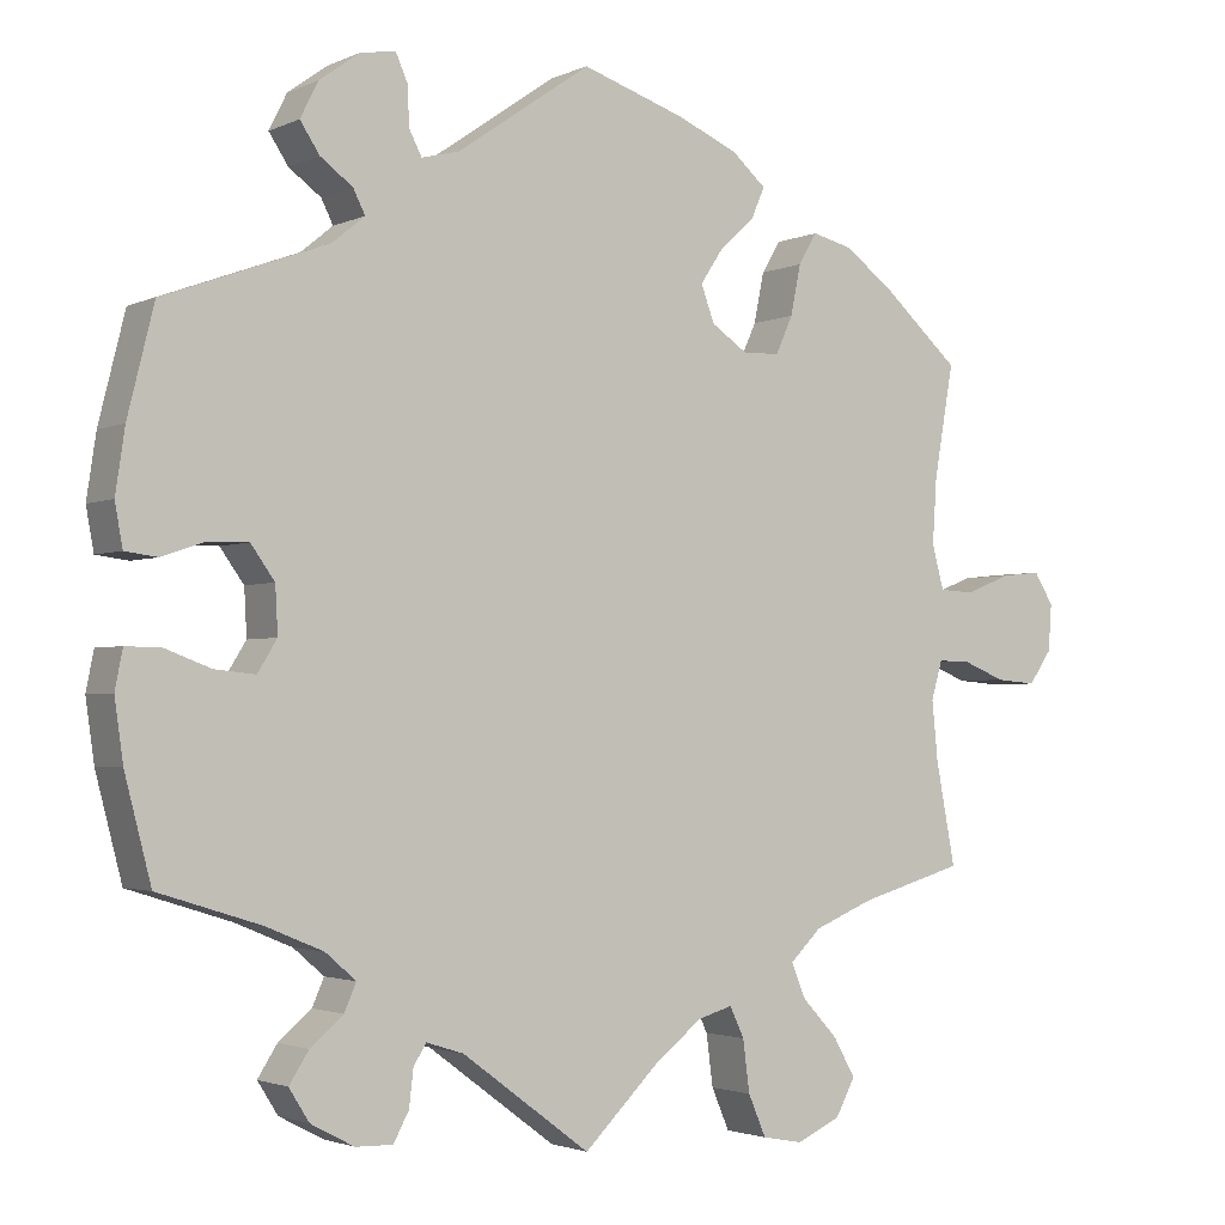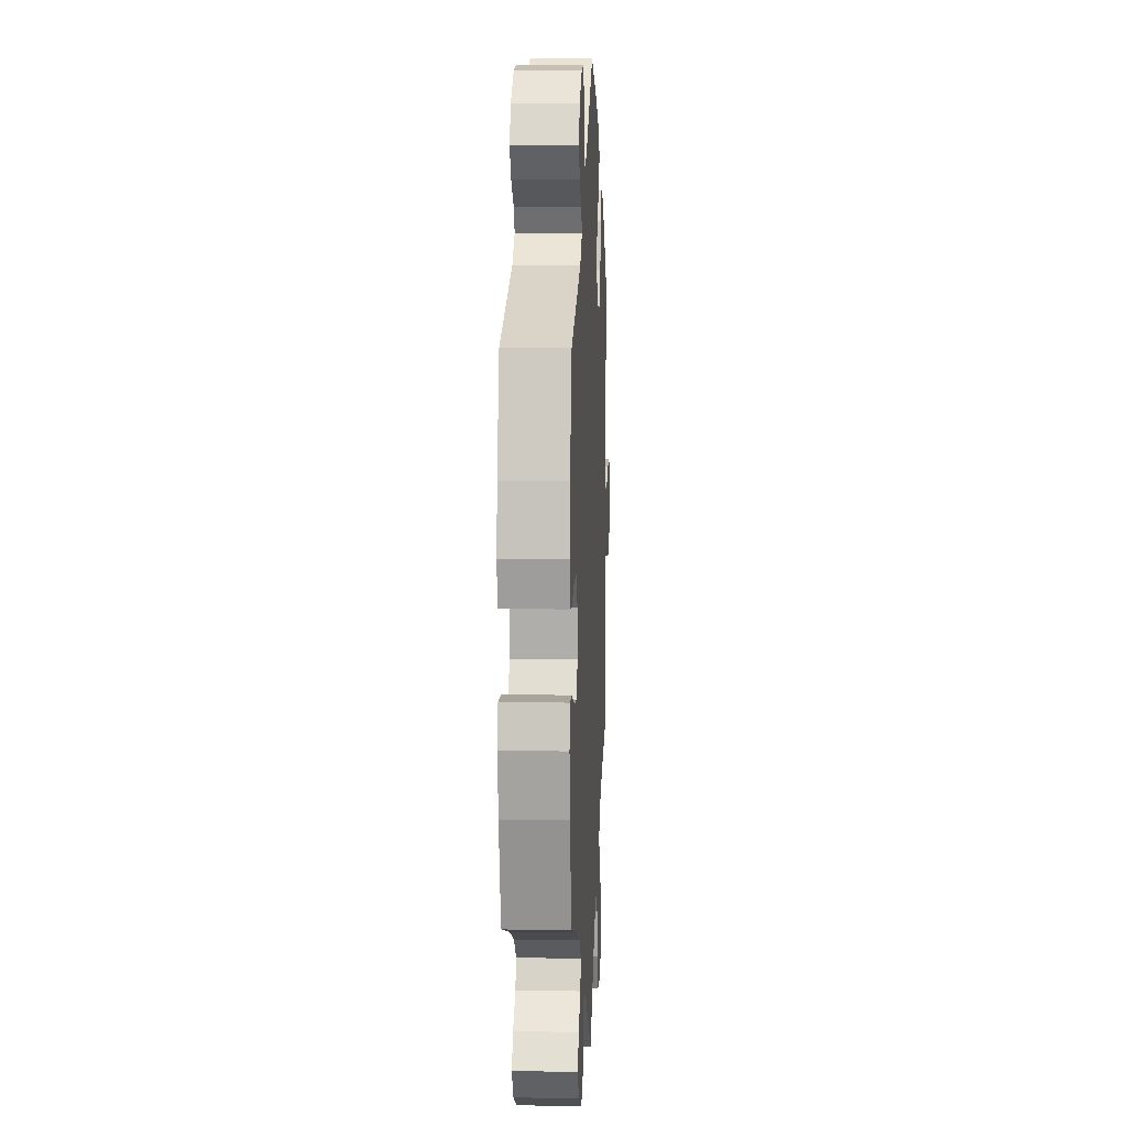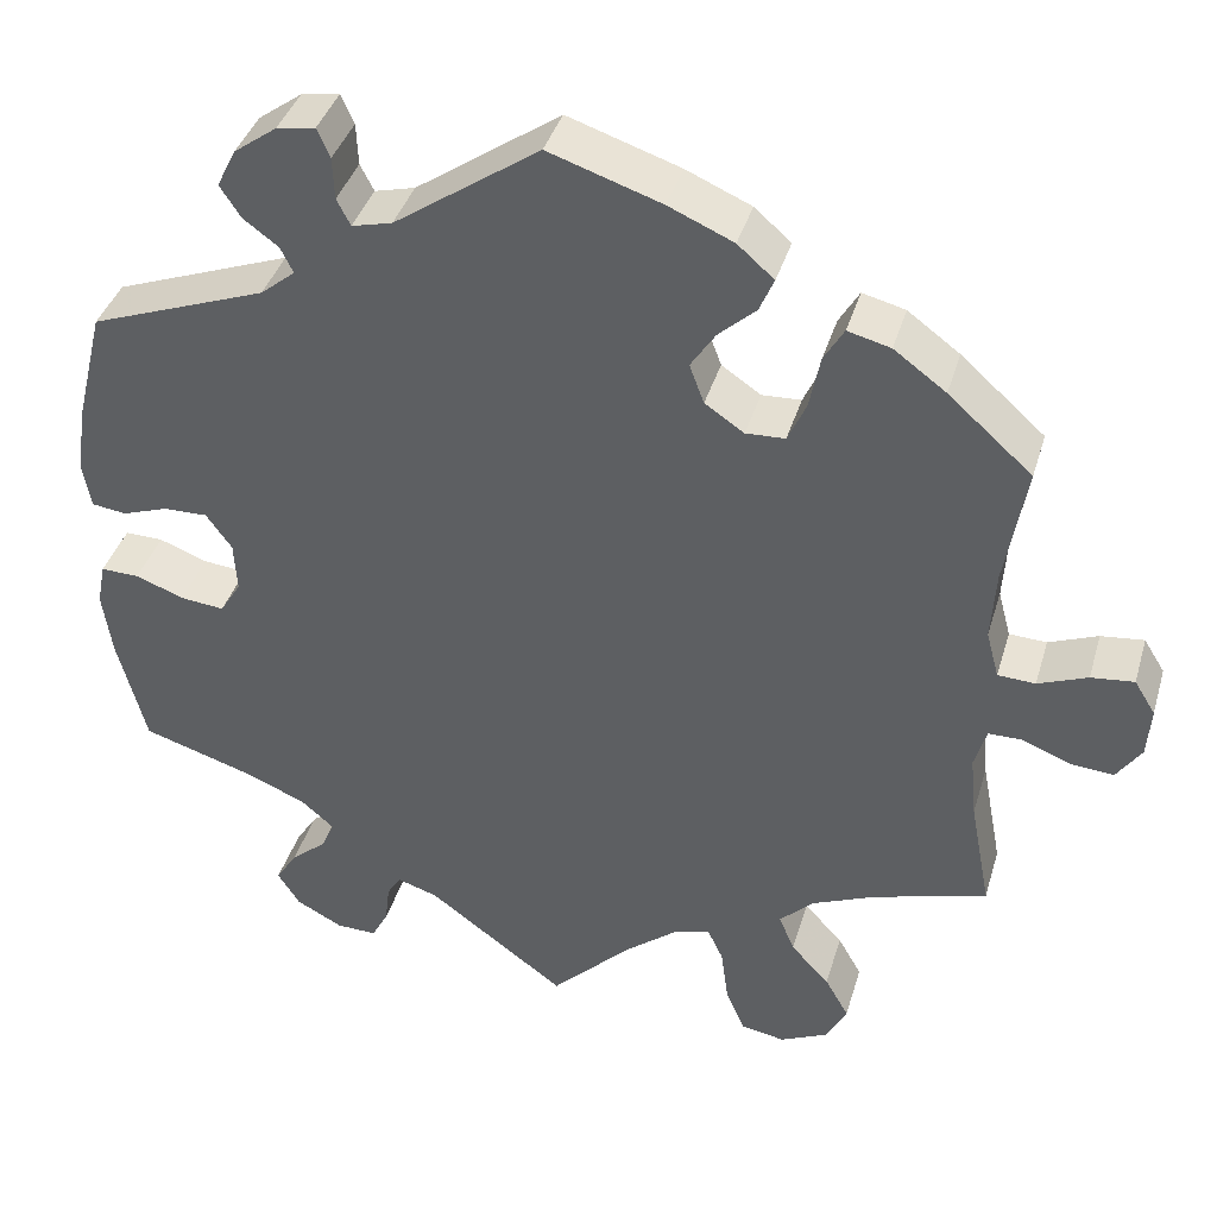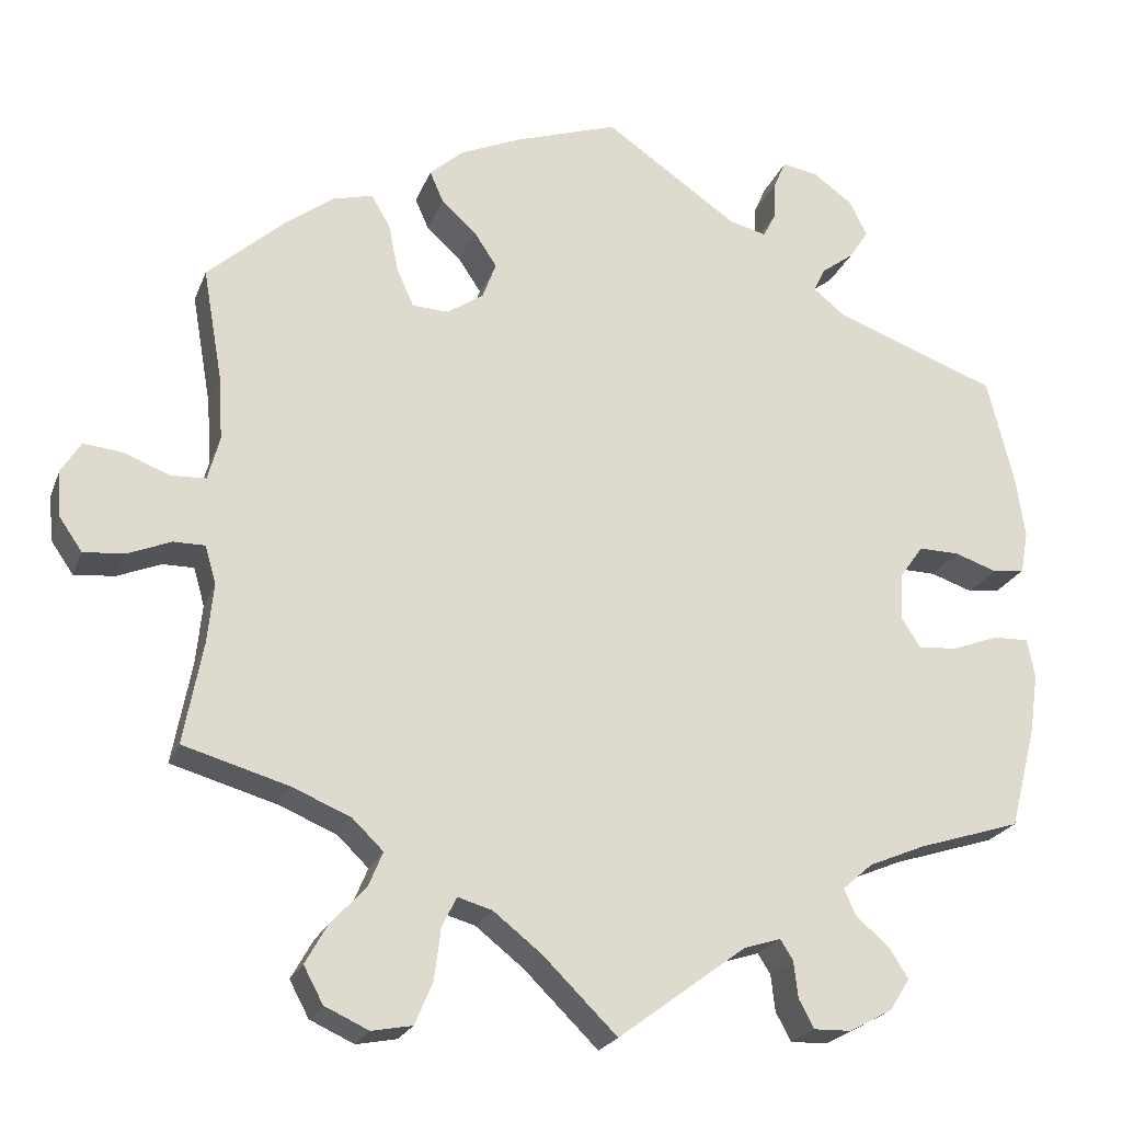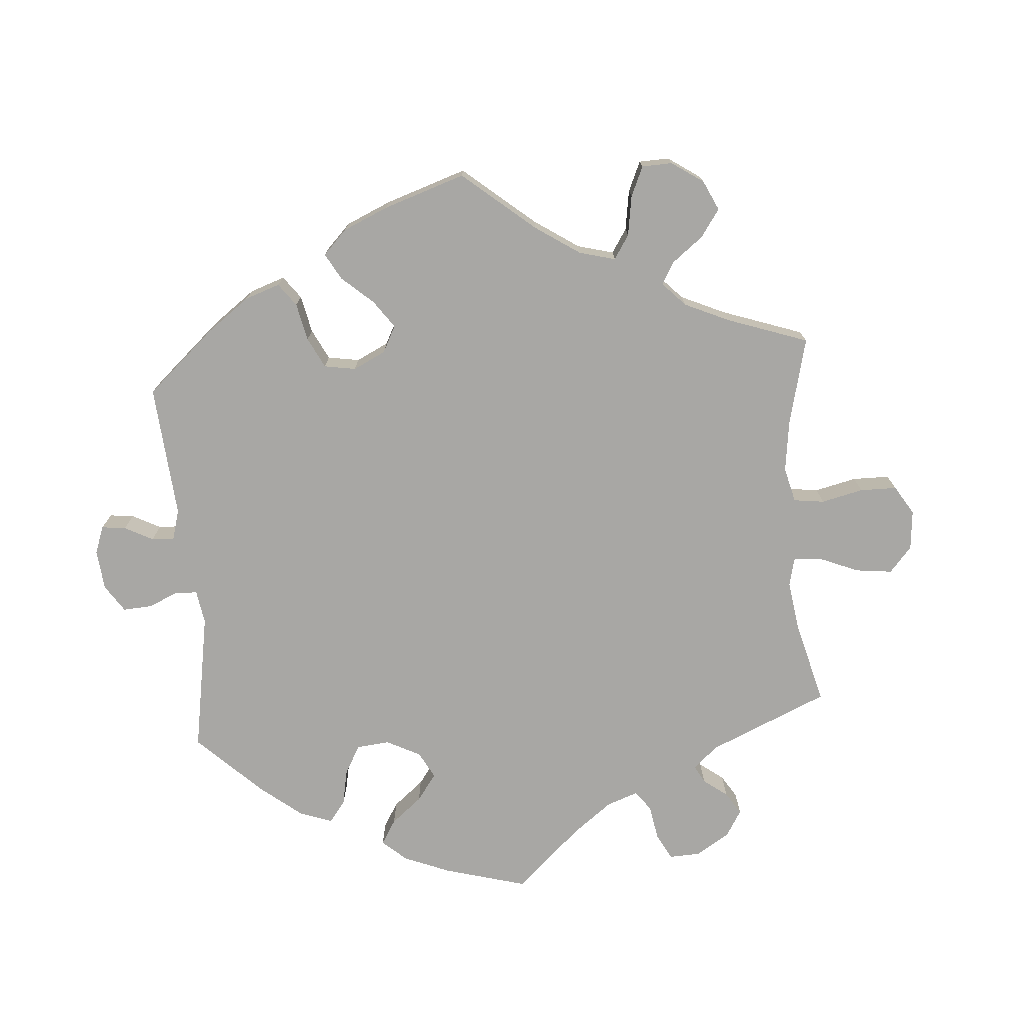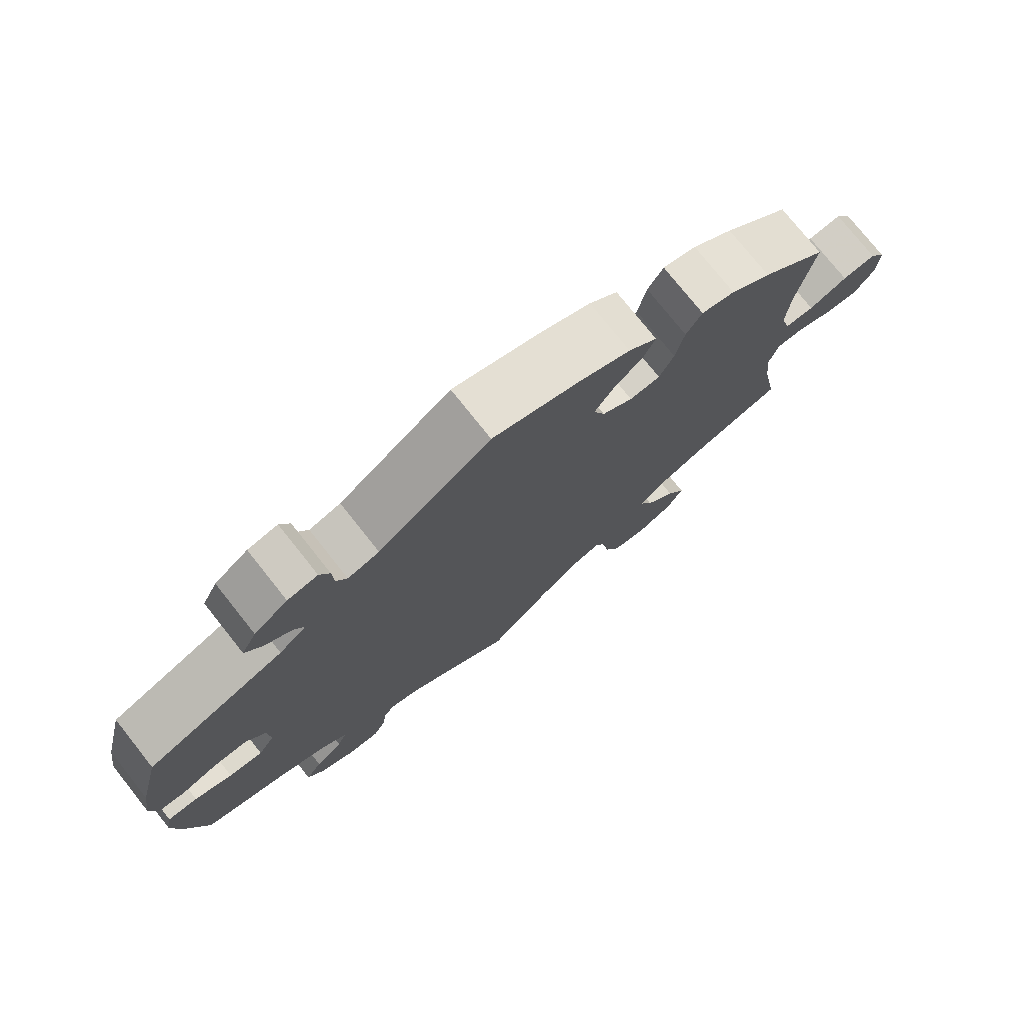
<metadata>
{"format":"obj","ext":"obj","renderer":"f3d","projection":"perspective","resolution":1024,"background":"white","views":[{"elev":-2.3,"azim":-33.1,"up":"+Z"},{"elev":8.7,"azim":-87.2,"up":"+Z"},{"elev":39.1,"azim":16.0,"up":"+Z"},{"elev":-22.2,"azim":162.5,"up":"+Z"},{"elev":-74.6,"azim":64.5,"up":"+Y"},{"elev":76.3,"azim":-38.5,"up":"+Z"}]}
</metadata>
<code>
v -0.151 0.07 -0.466
v -0.195 0.07 -0.452
v -0.21 0.07 -0.476
v -0.215 0.07 -0.519
v -0.233 0.07 -0.553
v -0.277 0.07 -0.552
v -0.328 0.07 -0.525
v -0.352 0.07 -0.487
v -0.329 0.07 -0.451
v -0.29 0.07 -0.418
v -0.276 0.07 -0.386
v -0.312 0.07 -0.355
v -0.379 0.07 -0.327
v -0.5 0.07 -0.289
v -0.531 0.07 -0.169
v -0.541 0.07 -0.098
v -0.532 0.07 -0.052
v -0.49 0.07 -0.053
v -0.437 0.07 -0.073
v -0.389 0.07 -0.078
v -0.366 0.07 -0.041
v -0.369 0.07 0.014
v -0.397 0.07 0.053
v -0.445 0.07 0.052
v -0.495 0.07 0.035
v -0.533 0.07 0.04
v -0.542 0.07 0.09
v -0.531 0.07 0.164
v -0.5 0.07 0.289
v -0.307 0.07 0.36
v -0.269 0.07 0.391
v -0.283 0.07 0.419
v -0.321 0.07 0.447
v -0.344 0.07 0.482
v -0.323 0.07 0.524
v -0.276 0.07 0.558
v -0.234 0.07 0.565
v -0.22 0.07 0.533
v -0.218 0.07 0.487
v -0.203 0.07 0.458
v -0.159 0.07 0.469
v -0.001 0.07 0.578
v 0.122 0.07 0.537
v 0.193 0.07 0.506
v 0.233 0.07 0.471
v 0.217 0.07 0.434
v 0.176 0.07 0.397
v 0.149 0.07 0.356
v 0.165 0.07 0.313
v 0.208 0.07 0.284
v 0.251 0.07 0.286
v 0.271 0.07 0.33
v 0.283 0.07 0.389
v 0.305 0.07 0.426
v 0.352 0.07 0.414
v 0.409 0.07 0.372
v 0.501 0.07 0.29
v 0.478 0.07 0.158
v 0.473 0.07 0.081
v 0.487 0.07 0.029
v 0.528 0.07 0.027
v 0.582 0.07 0.048
v 0.629 0.07 0.053
v 0.652 0.07 0.016
v 0.648 0.07 -0.039
v 0.621 0.07 -0.078
v 0.573 0.07 -0.074
v 0.521 0.07 -0.053
v 0.484 0.07 -0.053
v 0.471 0.07 -0.098
v 0.478 0.07 -0.168
v 0.501 0.07 -0.289
v 0.377 0.07 -0.325
v 0.307 0.07 -0.354
v 0.27 0.07 -0.39
v 0.287 0.07 -0.431
v 0.329 0.07 -0.476
v 0.355 0.07 -0.522
v 0.332 0.07 -0.565
v 0.28 0.07 -0.589
v 0.232 0.07 -0.58
v 0.211 0.07 -0.531
v 0.203 0.07 -0.47
v 0.186 0.07 -0.434
v 0.145 0.07 -0.446
v 0.088 0.07 -0.491
v 0 0.07 -0.578
v -0.151 0 -0.466
v -0.195 0 -0.452
v -0.21 0 -0.476
v -0.215 0 -0.519
v -0.233 0 -0.553
v -0.277 0 -0.552
v -0.328 0 -0.525
v -0.352 0 -0.487
v -0.329 0 -0.451
v -0.29 0 -0.418
v -0.276 0 -0.386
v -0.312 0 -0.355
v -0.379 0 -0.327
v -0.5 0 -0.289
v -0.531 0 -0.169
v -0.541 0 -0.098
v -0.532 0 -0.052
v -0.49 0 -0.053
v -0.437 0 -0.073
v -0.389 0 -0.078
v -0.366 0 -0.041
v -0.369 0 0.014
v -0.397 0 0.053
v -0.445 0 0.052
v -0.495 0 0.035
v -0.533 0 0.04
v -0.542 0 0.09
v -0.531 0 0.164
v -0.5 0 0.289
v -0.307 0 0.36
v -0.269 0 0.391
v -0.283 0 0.419
v -0.321 0 0.447
v -0.344 0 0.482
v -0.323 0 0.524
v -0.276 0 0.558
v -0.234 0 0.565
v -0.22 0 0.533
v -0.218 0 0.487
v -0.203 0 0.458
v -0.159 0 0.469
v -0.001 0 0.578
v 0.122 0 0.537
v 0.193 0 0.506
v 0.233 0 0.471
v 0.217 0 0.434
v 0.176 0 0.397
v 0.149 0 0.356
v 0.165 0 0.313
v 0.208 0 0.284
v 0.251 0 0.286
v 0.271 0 0.33
v 0.283 0 0.389
v 0.305 0 0.426
v 0.352 0 0.414
v 0.409 0 0.372
v 0.501 0 0.29
v 0.478 0 0.158
v 0.473 0 0.081
v 0.487 0 0.029
v 0.528 0 0.027
v 0.582 0 0.048
v 0.629 0 0.053
v 0.652 0 0.016
v 0.648 0 -0.039
v 0.621 0 -0.078
v 0.573 0 -0.074
v 0.521 0 -0.053
v 0.484 0 -0.053
v 0.471 0 -0.098
v 0.478 0 -0.168
v 0.501 0 -0.289
v 0.377 0 -0.325
v 0.307 0 -0.354
v 0.27 0 -0.39
v 0.287 0 -0.431
v 0.329 0 -0.476
v 0.355 0 -0.522
v 0.332 0 -0.565
v 0.28 0 -0.589
v 0.232 0 -0.58
v 0.211 0 -0.531
v 0.203 0 -0.47
v 0.186 0 -0.434
v 0.145 0 -0.446
v 0.088 0 -0.491
v 0 0 -0.578
f 86 87 1
f 85 86 1 2
f 84 85 2
f 80 81 82 83
f 80 83 84
f 79 80 84
f 76 77 78 79
f 75 76 79 84
f 74 75 84 2
f 71 72 73
f 70 71 73 74
f 69 70 74 2
f 65 66 67 68
f 65 68 69
f 64 65 69
f 61 62 63 64
f 60 61 64 69
f 59 60 69 2
f 55 56 57 58
f 55 58 59 2
f 52 53 54 55
f 51 52 55
f 44 45 46 47
f 44 47 48
f 41 42 43 44
f 40 41 44 48
f 36 37 38 39
f 36 39 40
f 35 36 40
f 32 33 34 35
f 31 32 35 40
f 27 28 29 30
f 27 30 31
f 24 25 26 27
f 23 24 27 31
f 22 23 31 40
f 16 17 18 19
f 16 19 20
f 13 14 15 16
f 12 13 16 20
f 11 12 20 21
f 7 8 9 10
f 7 10 11
f 6 7 11
f 3 4 5 6
f 2 3 6 11
f 51 55 2 11
f 22 40 48 49
f 22 49 50
f 22 50 51
f 11 21 22 51
f 88 174 173
f 89 88 173 172
f 89 172 171
f 170 169 168 167
f 171 170 167
f 171 167 166
f 166 165 164 163
f 171 166 163 162
f 89 171 162 161
f 160 159 158
f 161 160 158 157
f 89 161 157 156
f 155 154 153 152
f 156 155 152
f 156 152 151
f 151 150 149 148
f 156 151 148 147
f 89 156 147 146
f 145 144 143 142
f 89 146 145 142
f 142 141 140 139
f 142 139 138
f 134 133 132 131
f 135 134 131
f 131 130 129 128
f 135 131 128 127
f 126 125 124 123
f 127 126 123
f 127 123 122
f 122 121 120 119
f 127 122 119 118
f 117 116 115 114
f 118 117 114
f 114 113 112 111
f 118 114 111 110
f 127 118 110 109
f 106 105 104 103
f 107 106 103
f 103 102 101 100
f 107 103 100 99
f 108 107 99 98
f 97 96 95 94
f 98 97 94
f 98 94 93
f 93 92 91 90
f 98 93 90 89
f 98 89 142 138
f 136 135 127 109
f 137 136 109
f 138 137 109
f 138 109 108 98
f 1 88 89 2
f 2 89 90 3
f 3 90 91 4
f 4 91 92 5
f 5 92 93 6
f 6 93 94 7
f 7 94 95 8
f 8 95 96 9
f 9 96 97 10
f 10 97 98 11
f 11 98 99 12
f 12 99 100 13
f 13 100 101 14
f 14 101 102 15
f 15 102 103 16
f 16 103 104 17
f 17 104 105 18
f 18 105 106 19
f 19 106 107 20
f 20 107 108 21
f 21 108 109 22
f 22 109 110 23
f 23 110 111 24
f 24 111 112 25
f 25 112 113 26
f 26 113 114 27
f 27 114 115 28
f 28 115 116 29
f 29 116 117 30
f 30 117 118 31
f 31 118 119 32
f 32 119 120 33
f 33 120 121 34
f 34 121 122 35
f 35 122 123 36
f 36 123 124 37
f 37 124 125 38
f 38 125 126 39
f 39 126 127 40
f 40 127 128 41
f 41 128 129 42
f 42 129 130 43
f 43 130 131 44
f 44 131 132 45
f 45 132 133 46
f 46 133 134 47
f 47 134 135 48
f 48 135 136 49
f 49 136 137 50
f 50 137 138 51
f 51 138 139 52
f 52 139 140 53
f 53 140 141 54
f 54 141 142 55
f 55 142 143 56
f 56 143 144 57
f 57 144 145 58
f 58 145 146 59
f 59 146 147 60
f 60 147 148 61
f 61 148 149 62
f 62 149 150 63
f 63 150 151 64
f 64 151 152 65
f 65 152 153 66
f 66 153 154 67
f 67 154 155 68
f 68 155 156 69
f 69 156 157 70
f 70 157 158 71
f 71 158 159 72
f 72 159 160 73
f 73 160 161 74
f 74 161 162 75
f 75 162 163 76
f 76 163 164 77
f 77 164 165 78
f 78 165 166 79
f 79 166 167 80
f 80 167 168 81
f 81 168 169 82
f 82 169 170 83
f 83 170 171 84
f 84 171 172 85
f 85 172 173 86
f 86 173 174 87
f 87 174 88 1

</code>
